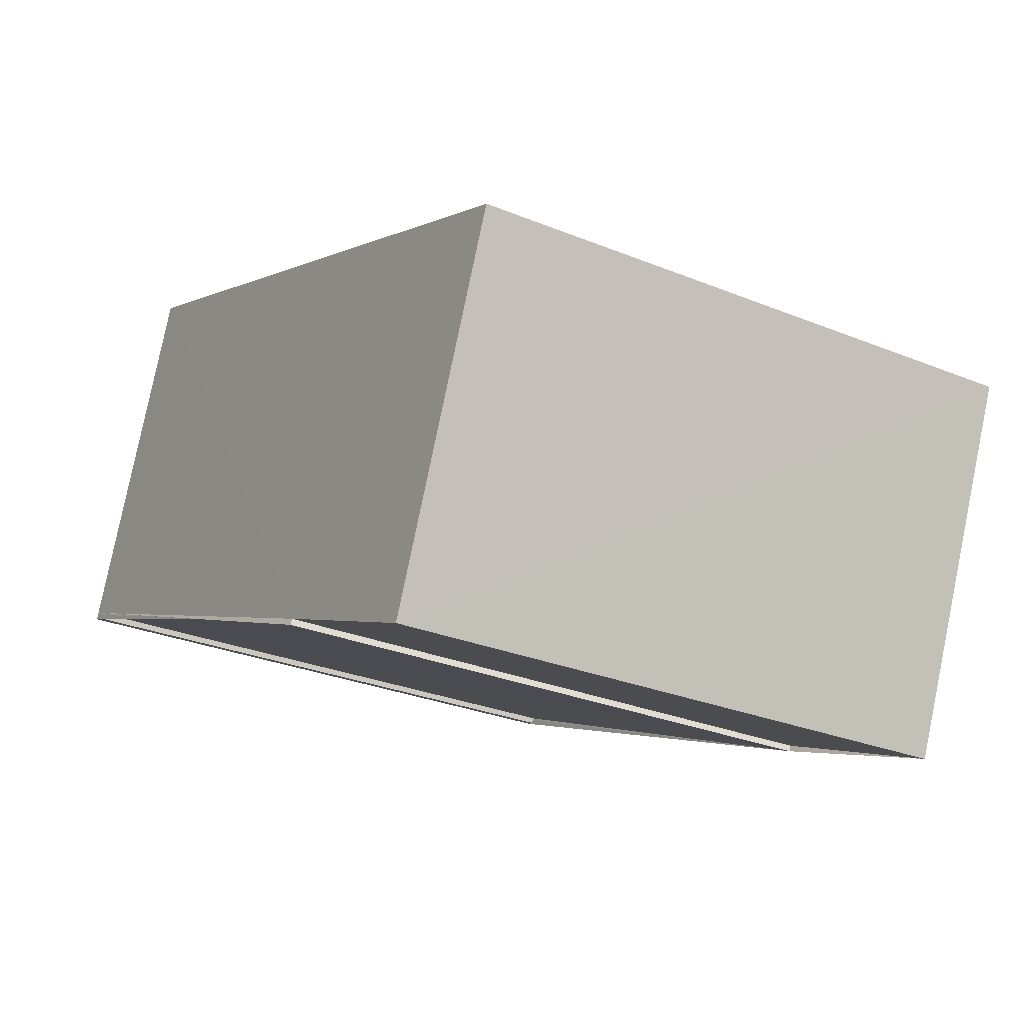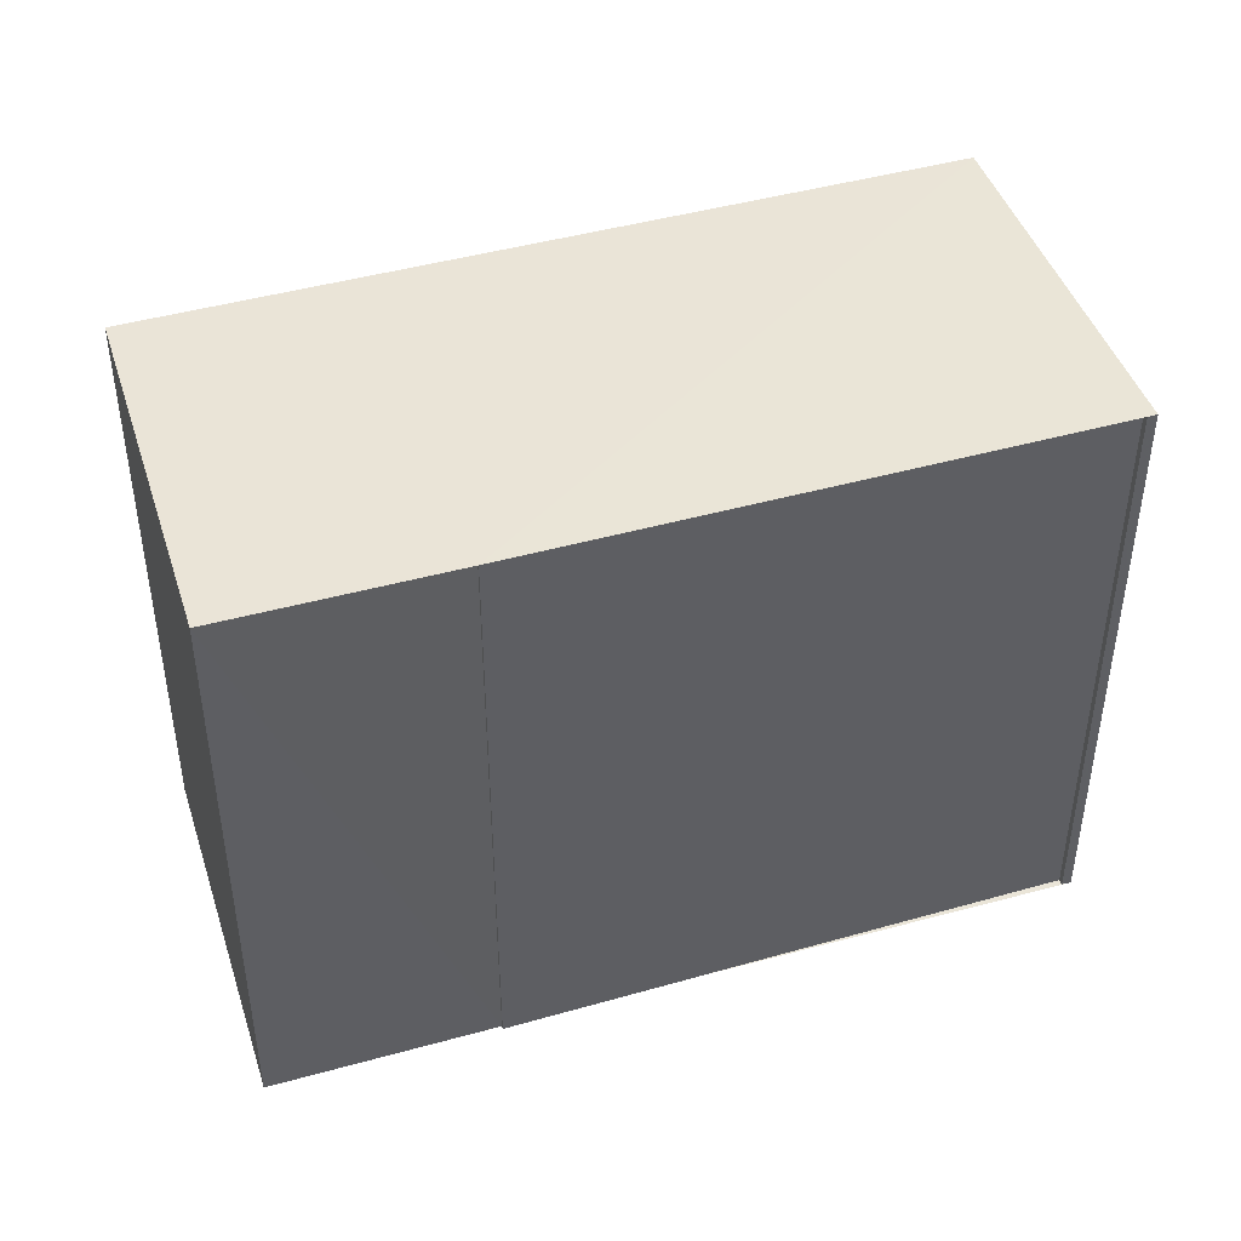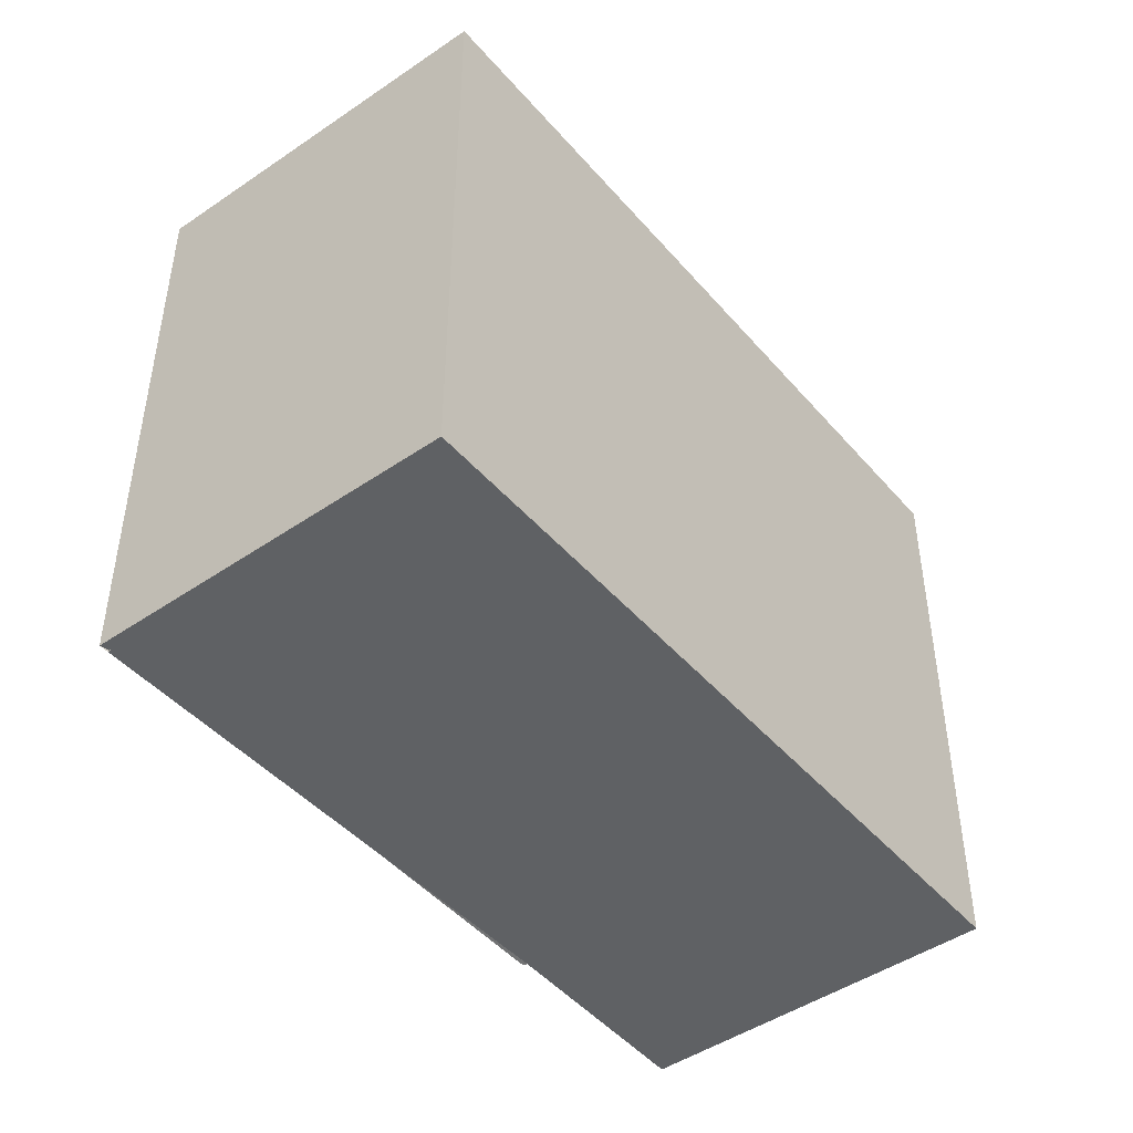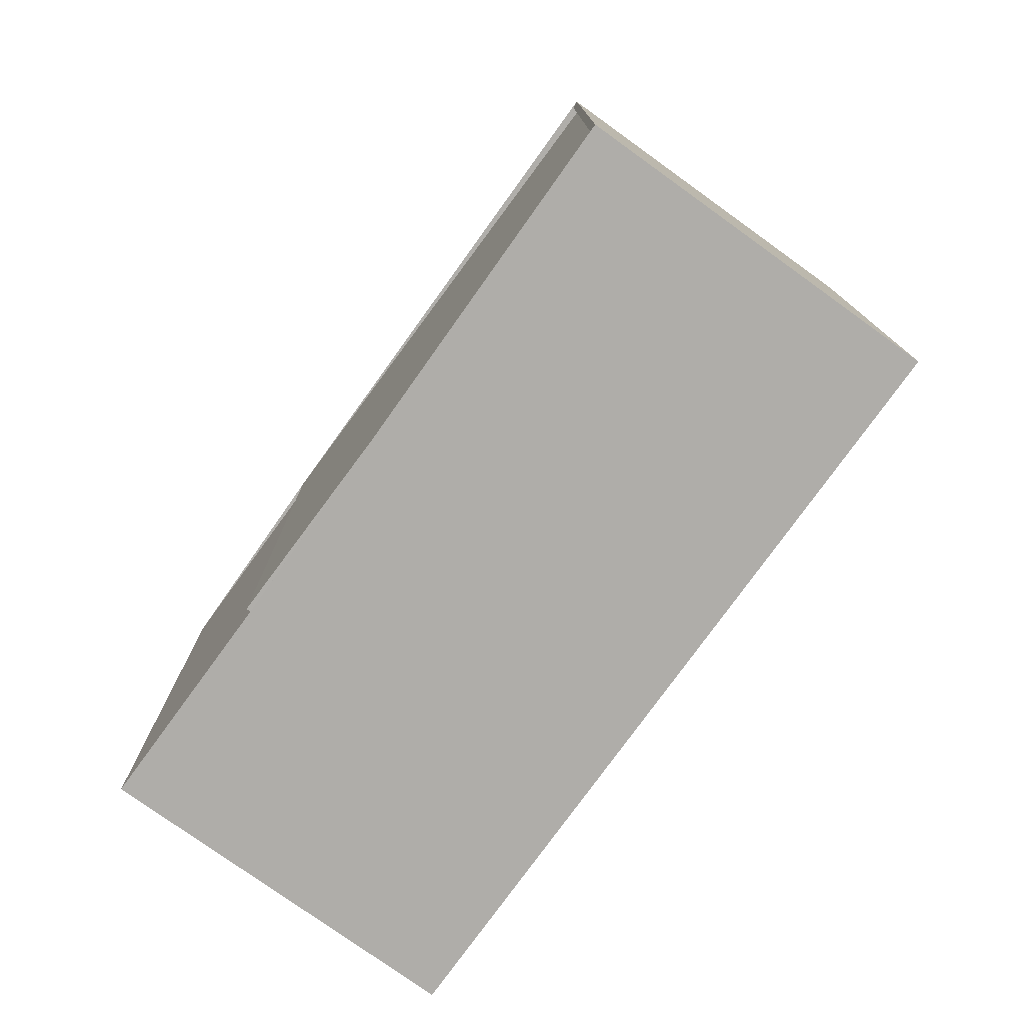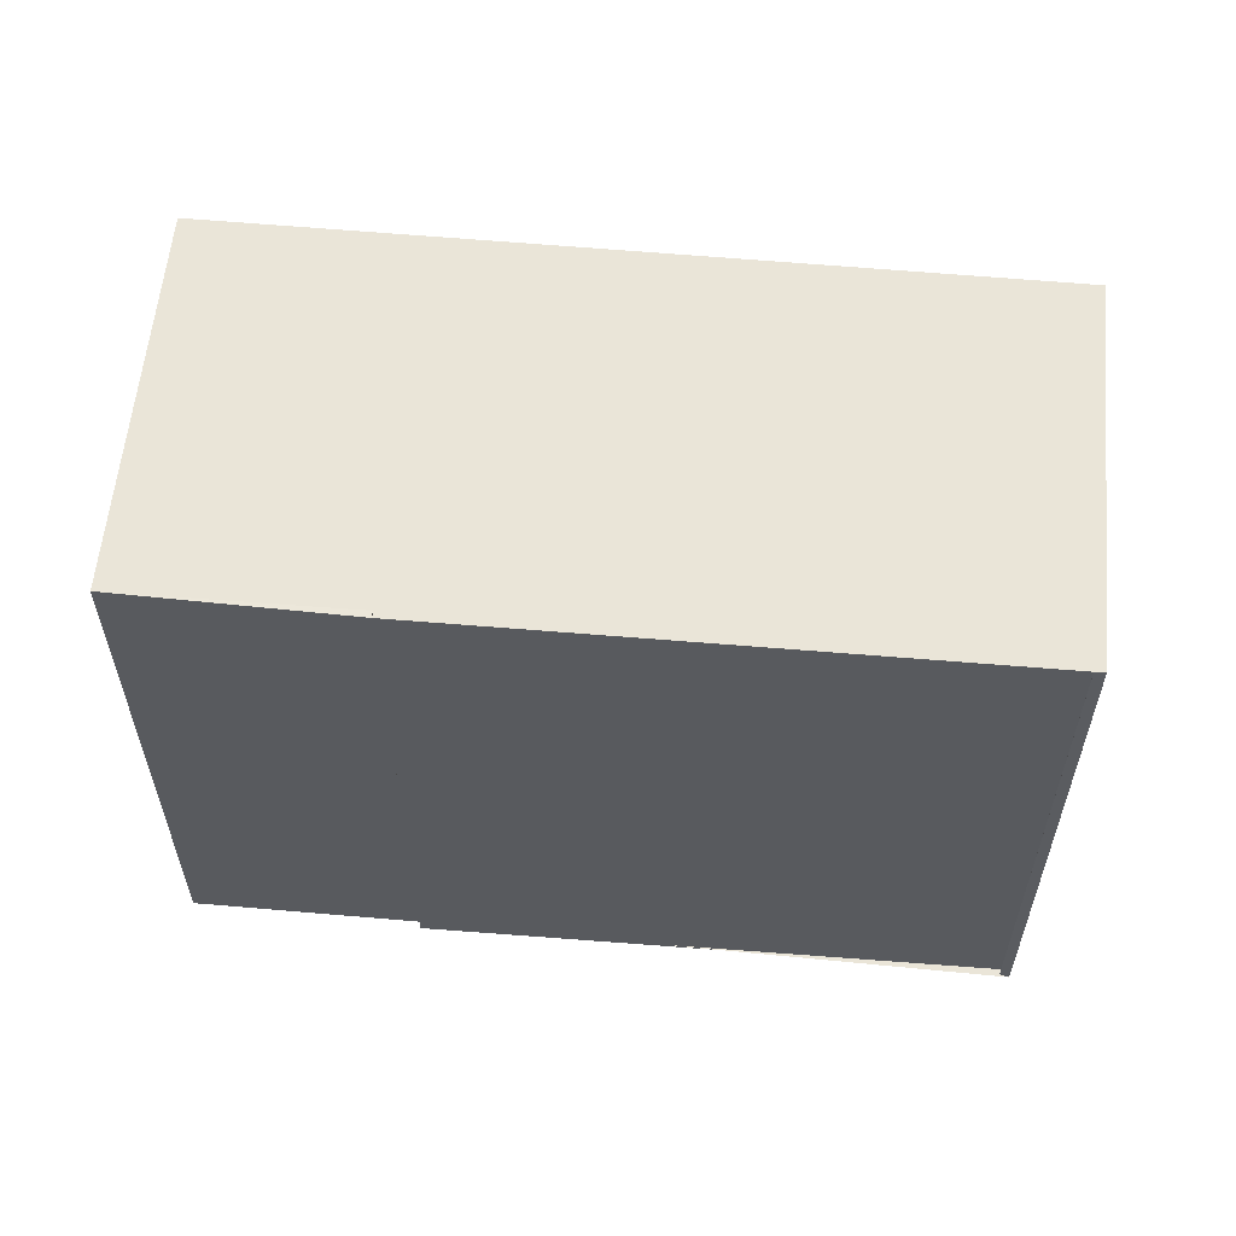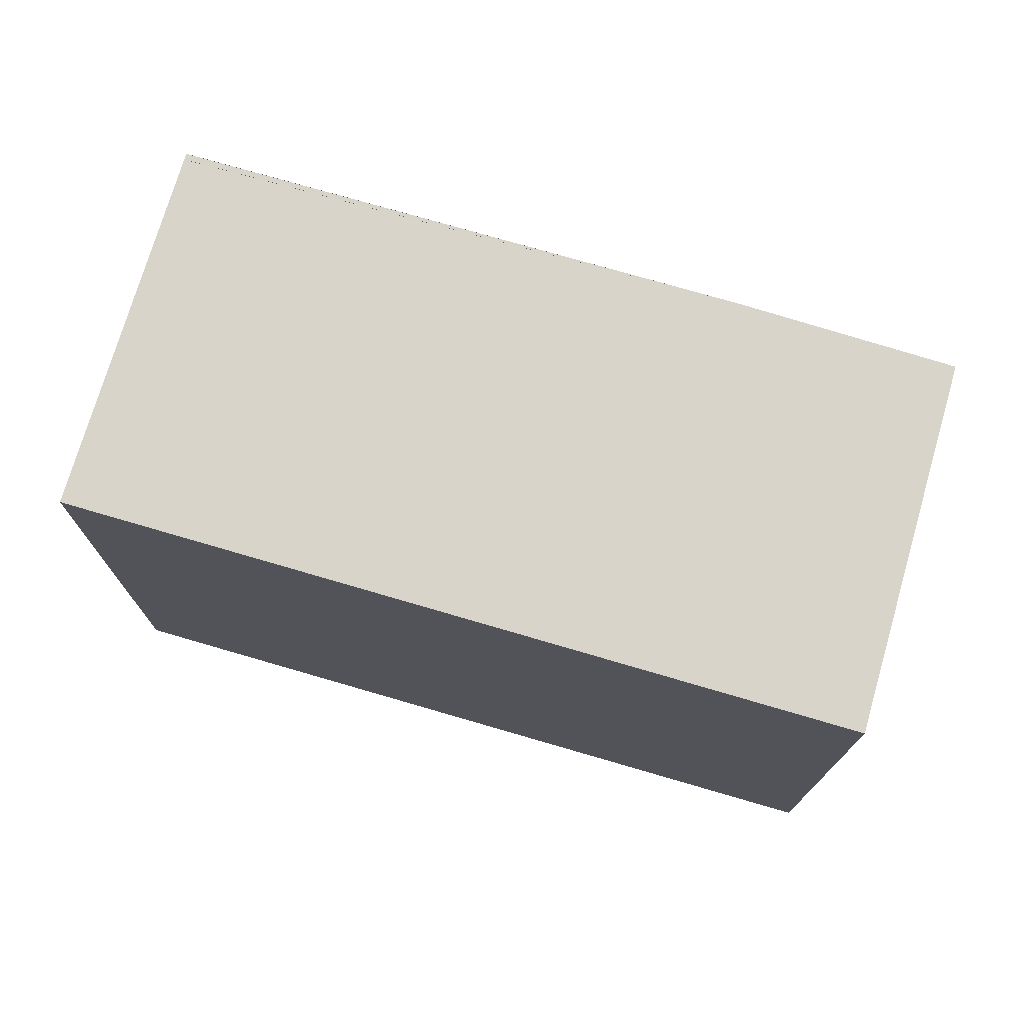
<metadata>
{"format":"obj","ext":"obj","renderer":"f3d","projection":"perspective","resolution":1024,"background":"white","views":[{"elev":-28.6,"azim":-121.6,"up":"+Y"},{"elev":44.8,"azim":5.3,"up":"+Z"},{"elev":-46.0,"azim":151.2,"up":"+Z"},{"elev":-77.4,"azim":77.2,"up":"+Z"},{"elev":59.3,"azim":28.3,"up":"+Z"},{"elev":74.9,"azim":-141.0,"up":"+Z"}]}
</metadata>
<code>
v 8.464e+04 4.465e+05 0.179
v 8.463e+04 4.465e+05 0.179
v 8.463e+04 4.465e+05 0.179
v 8.464e+04 4.465e+05 0.179
v 8.465e+04 4.465e+05 0.179
v 8.465e+04 4.465e+05 0.179
v 8.465e+04 4.465e+05 0.179
v 8.464e+04 4.465e+05 0.179
v 8.464e+04 4.465e+05 9.154
v 8.463e+04 4.465e+05 9.066
v 8.463e+04 4.465e+05 9.096
v 8.464e+04 4.465e+05 9.121
v 8.464e+04 4.465e+05 9.121
v 8.465e+04 4.465e+05 9.183
v 8.465e+04 4.465e+05 9.183
v 8.465e+04 4.465e+05 9.184
f 1 2 3 4 5 6 7 8
f 9 4 3 10
f 11 2 1 12
f 10 3 2 11
f 12 1 8 13
f 14 7 6 15
f 15 6 5 16
f 16 5 4 9
f 13 8 7 14
f 13 14 15 16 9 10 11 12

</code>
